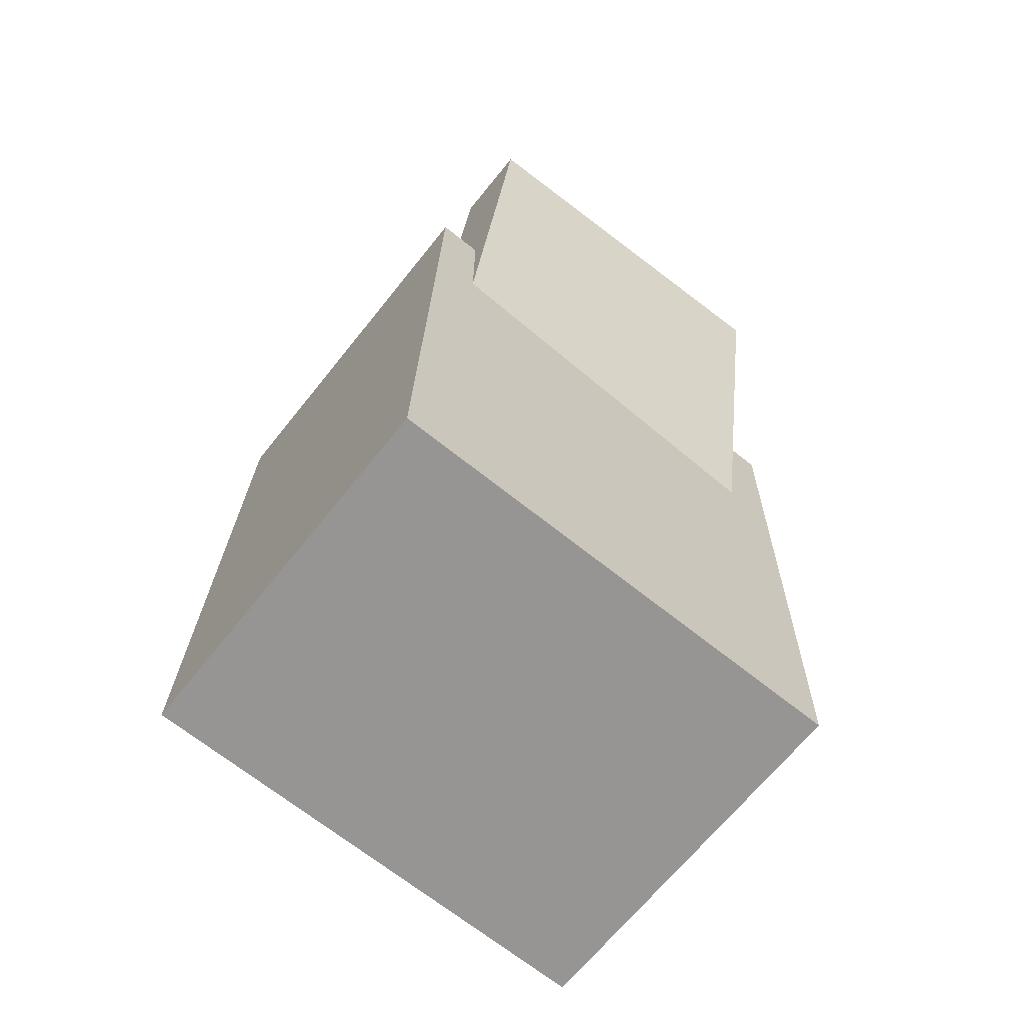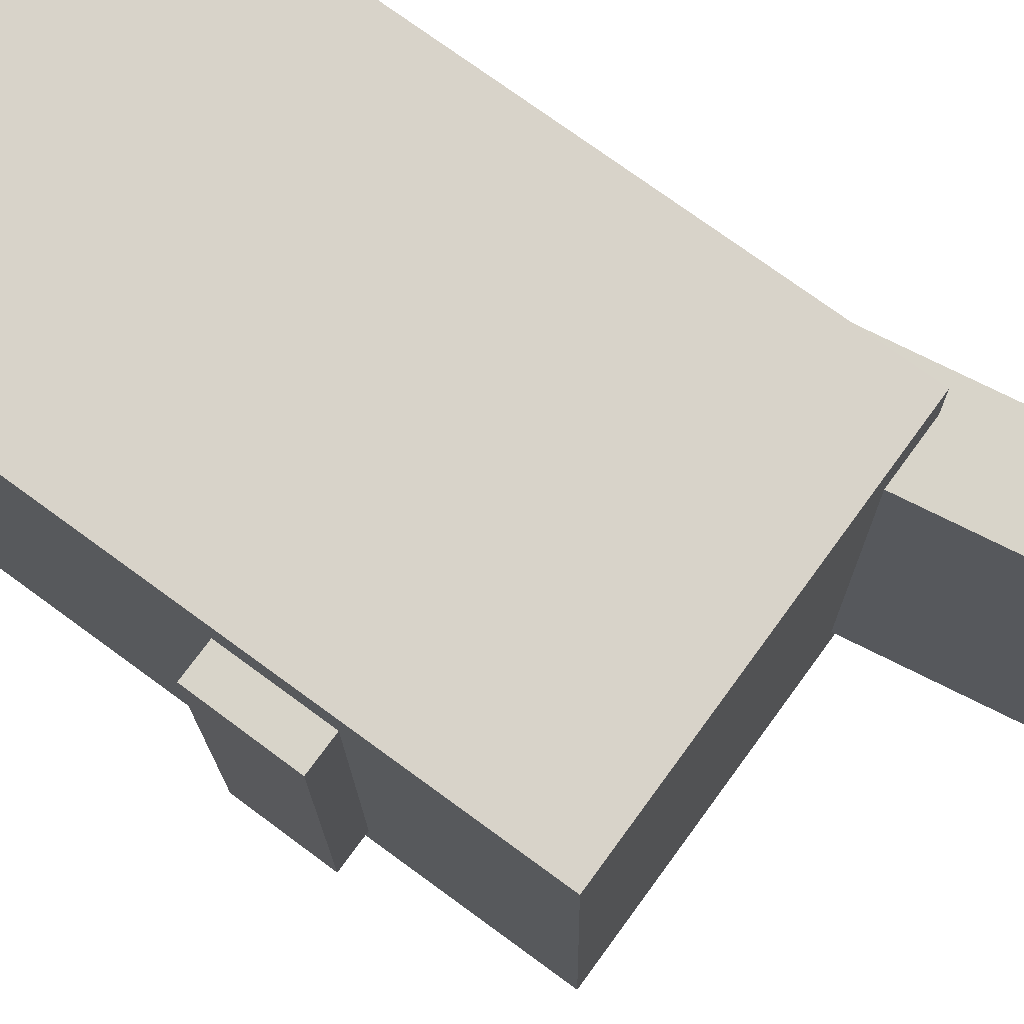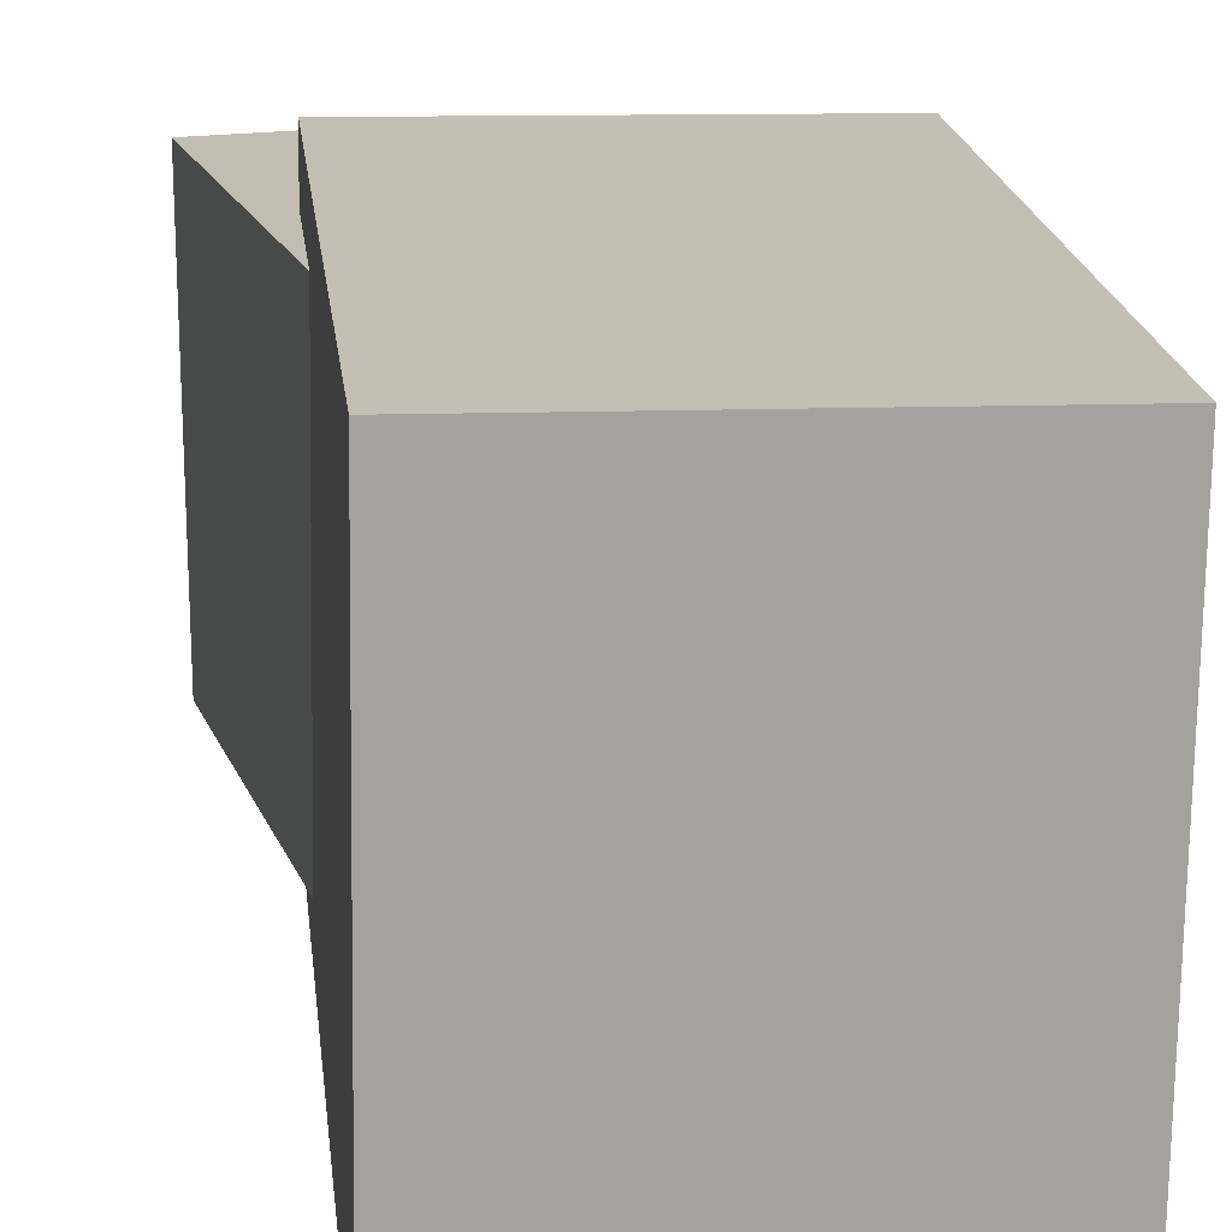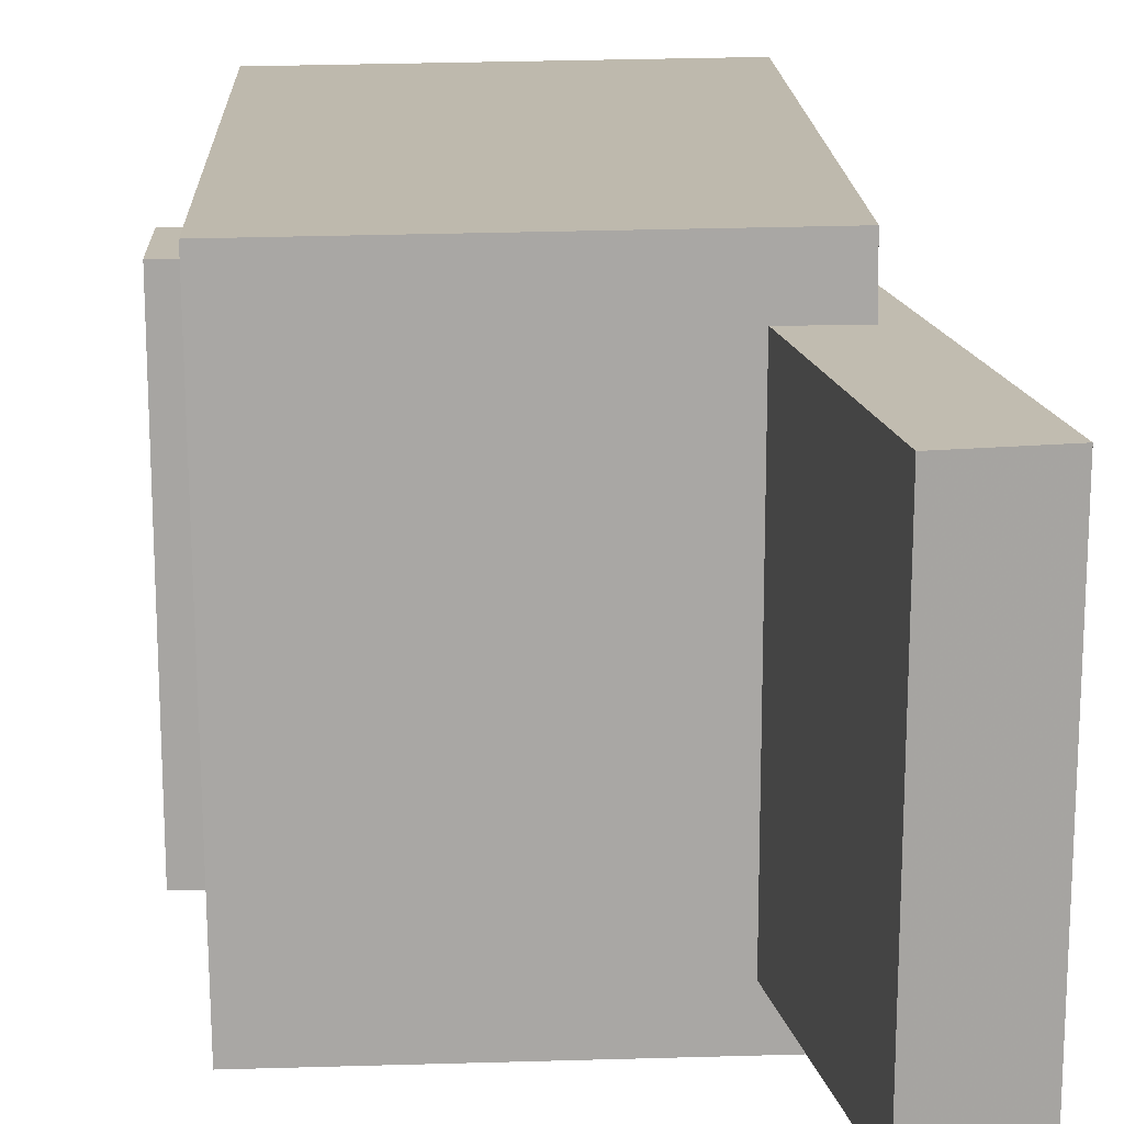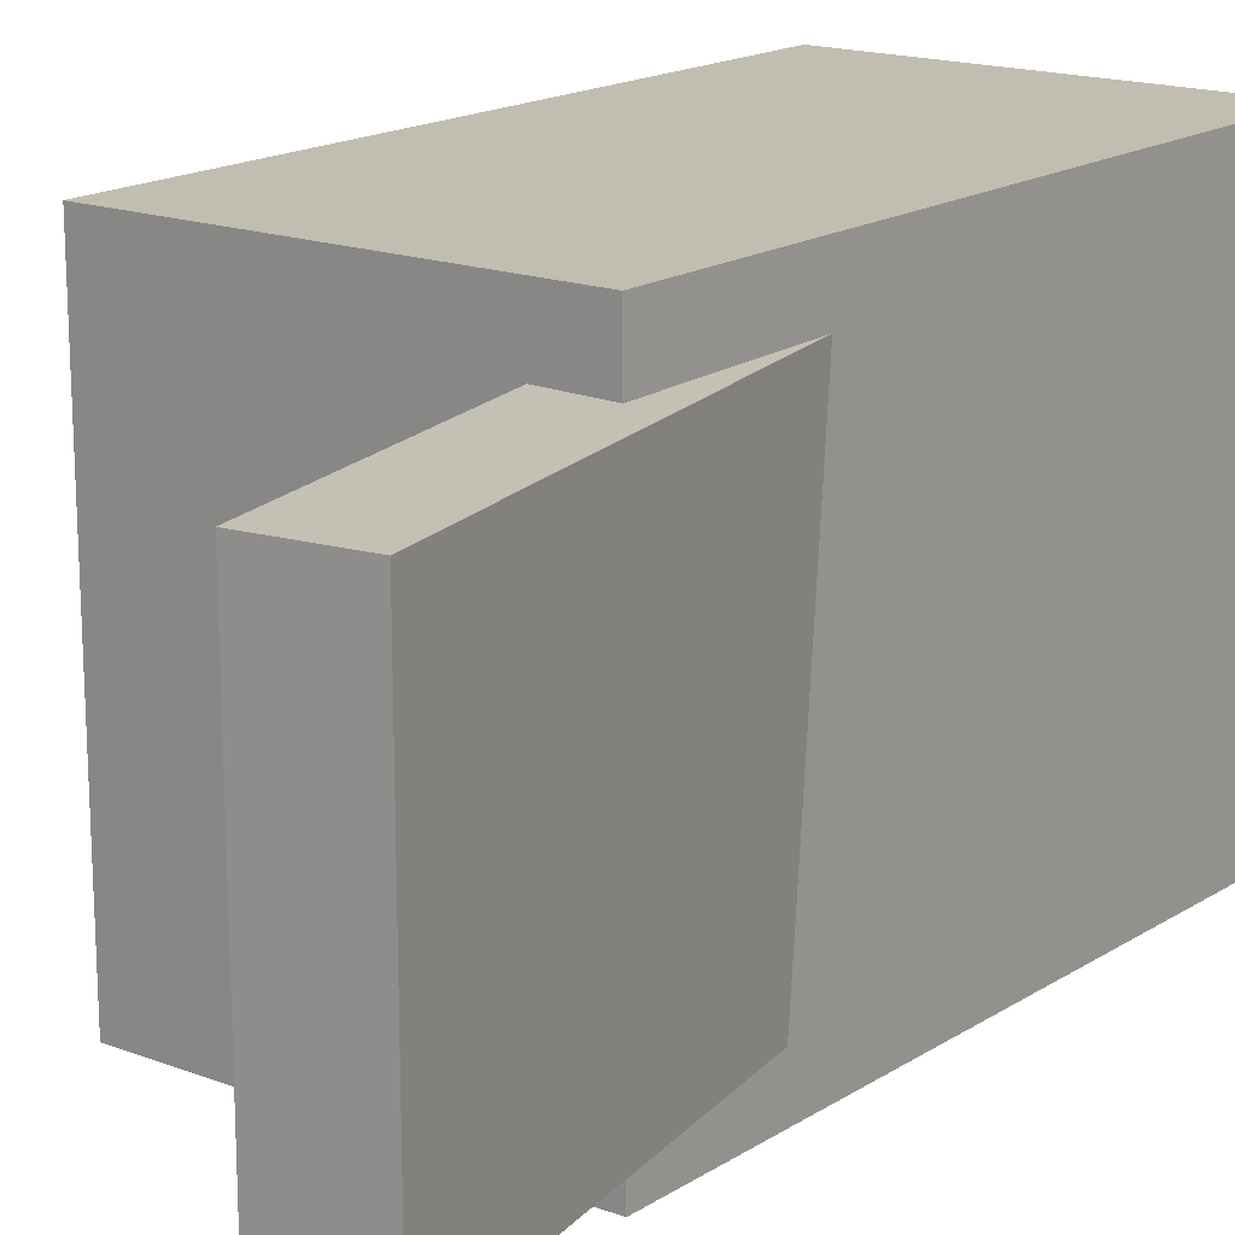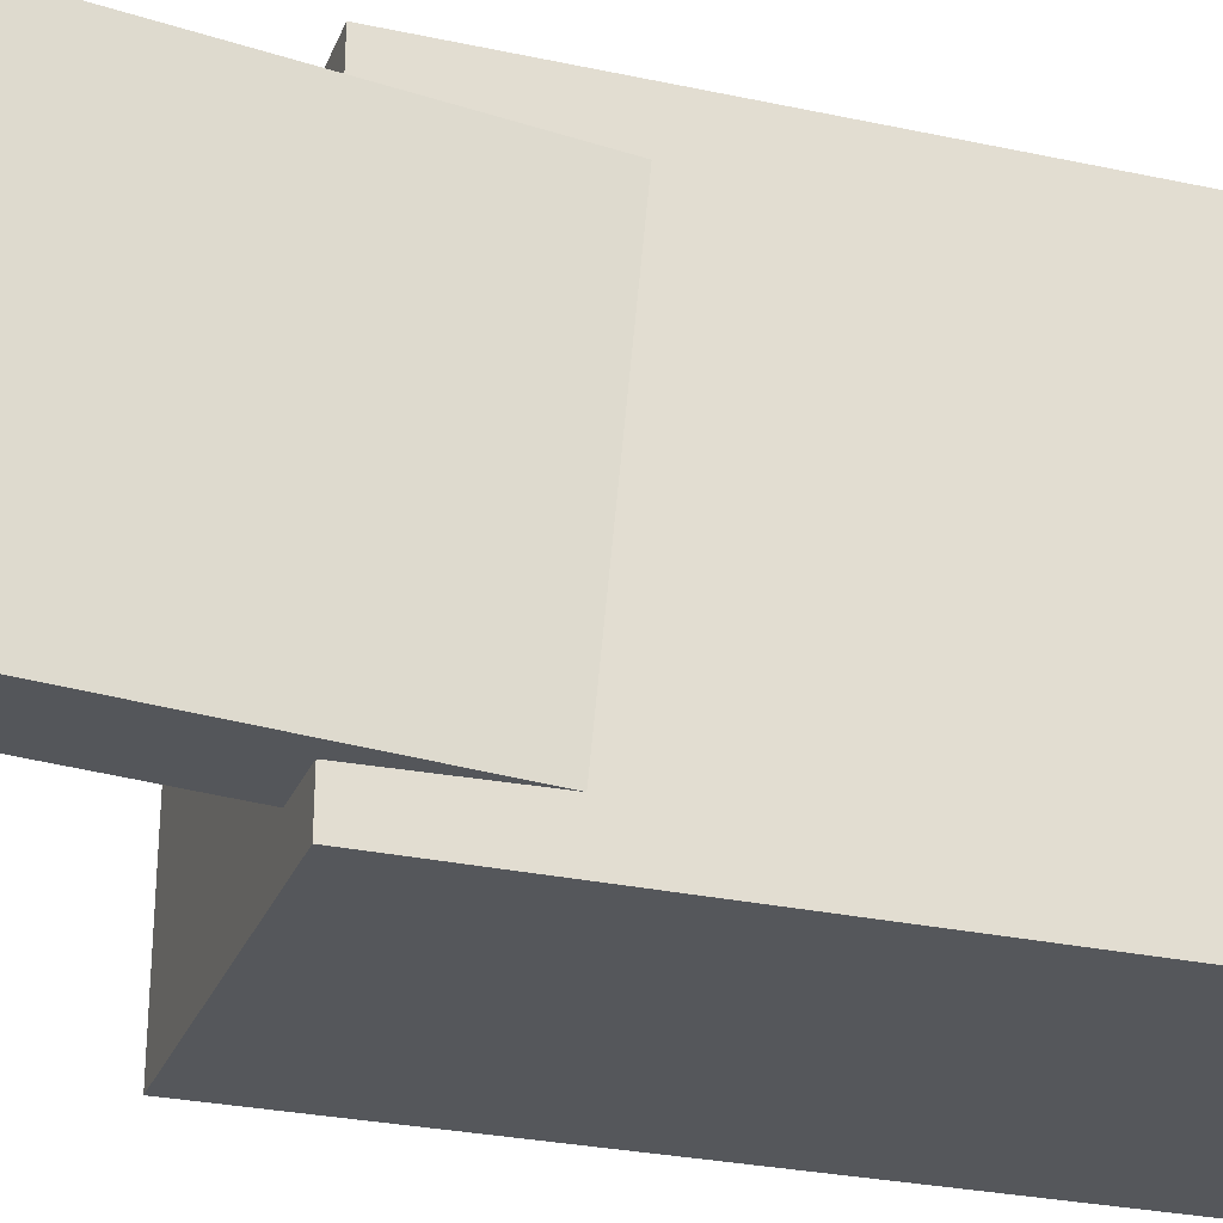
<metadata>
{"format":"obj","ext":"obj","renderer":"f3d","projection":"perspective","resolution":1024,"background":"white","views":[{"elev":-68.1,"azim":-127.8,"up":"+Y"},{"elev":75.2,"azim":127.3,"up":"+Z"},{"elev":17.3,"azim":-5.0,"up":"+Z"},{"elev":16.0,"azim":179.1,"up":"+Z"},{"elev":17.6,"azim":-140.7,"up":"+Z"},{"elev":-25.8,"azim":-107.3,"up":"+Z"}]}
</metadata>
<code>
v -0.1921 0.3501 0.1409
v -0.1273 0.01446 0.1441
v -0.1274 0.3626 0.1412
v -0.06268 0.02693 0.1444
v -0.1904 0.3477 -0.1428
v -0.1257 0.01206 -0.1396
v -0.1258 0.3602 -0.1425
v -0.06103 0.02453 -0.1393
f 1.0 7.0 5.0
f 1.0 3.0 7.0
f 1.0 4.0 3.0
f 1.0 2.0 4.0
f 3.0 8.0 7.0
f 3.0 4.0 8.0
f 5.0 7.0 8.0
f 5.0 8.0 6.0
f 1.0 5.0 6.0
f 1.0 6.0 2.0
f 2.0 6.0 8.0
f 2.0 8.0 4.0
v -0.01548 -0.0364 -0.002654
v 0.02808 -0.03803 0.04179
v 0.03502 -0.0371 -0.05218
v 0.07858 -0.03874 -0.00773
v -0.02267 -0.3184 -0.005999
v 0.02089 -0.3201 0.03845
v 0.02783 -0.3191 -0.05552
v 0.07139 -0.3208 -0.01108
f 9.0 15.0 13.0
f 9.0 11.0 15.0
f 9.0 12.0 11.0
f 9.0 10.0 12.0
f 11.0 16.0 15.0
f 11.0 12.0 16.0
f 13.0 15.0 16.0
f 13.0 16.0 14.0
f 9.0 13.0 14.0
f 9.0 14.0 10.0
f 10.0 14.0 16.0
f 10.0 16.0 12.0
v -0.08304 -0.06892 0.1031
v -0.08569 -0.009946 0.1051
v -0.07383 -0.06112 -0.116
v -0.07647 -0.002145 -0.114
v 0.1384 -0.05931 0.1128
v 0.1358 -0.0003349 0.1148
v 0.1476 -0.05151 -0.1064
v 0.145 0.007465 -0.1044
f 17.0 23.0 21.0
f 17.0 19.0 23.0
f 17.0 20.0 19.0
f 17.0 18.0 20.0
f 19.0 24.0 23.0
f 19.0 20.0 24.0
f 21.0 23.0 24.0
f 21.0 24.0 22.0
f 17.0 21.0 22.0
f 17.0 22.0 18.0
f 18.0 22.0 24.0
f 18.0 24.0 20.0
v -0.1282 -0.3351 -0.1793
v -0.1376 0.1656 -0.1746
v 0.1527 -0.3297 -0.183
v 0.1433 0.1709 -0.1782
v -0.1235 -0.3384 0.1792
v -0.1329 0.1622 0.1839
v 0.1574 -0.333 0.1755
v 0.148 0.1676 0.1803
f 25.0 31.0 29.0
f 25.0 27.0 31.0
f 25.0 28.0 27.0
f 25.0 26.0 28.0
f 27.0 32.0 31.0
f 27.0 28.0 32.0
f 29.0 31.0 32.0
f 29.0 32.0 30.0
f 25.0 29.0 30.0
f 25.0 30.0 26.0
f 26.0 30.0 32.0
f 26.0 32.0 28.0
v -0.1298 0.08833 0.1169
v -0.09504 0.09525 0.1168
v -0.1785 0.3327 0.1135
v -0.1437 0.3396 0.1133
v -0.1302 0.08516 -0.1032
v -0.09546 0.09209 -0.1034
v -0.1789 0.3295 -0.1066
v -0.1441 0.3365 -0.1068
f 33.0 39.0 37.0
f 33.0 35.0 39.0
f 33.0 36.0 35.0
f 33.0 34.0 36.0
f 35.0 40.0 39.0
f 35.0 36.0 40.0
f 37.0 39.0 40.0
f 37.0 40.0 38.0
f 33.0 37.0 38.0
f 33.0 38.0 34.0
f 34.0 38.0 40.0
f 34.0 40.0 36.0
v 0.1749 -0.03748 -0.1489
v 0.1765 -0.03618 0.146
v -0.1136 -0.04134 -0.1473
v -0.112 -0.04004 0.1476
v 0.174 0.03417 -0.1492
v 0.1756 0.03547 0.1457
v -0.1145 0.03032 -0.1476
v -0.1129 0.03161 0.1473
f 41.0 47.0 45.0
f 41.0 43.0 47.0
f 41.0 44.0 43.0
f 41.0 42.0 44.0
f 43.0 48.0 47.0
f 43.0 44.0 48.0
f 45.0 47.0 48.0
f 45.0 48.0 46.0
f 41.0 45.0 46.0
f 41.0 46.0 42.0
f 42.0 46.0 48.0
f 42.0 48.0 44.0

</code>
